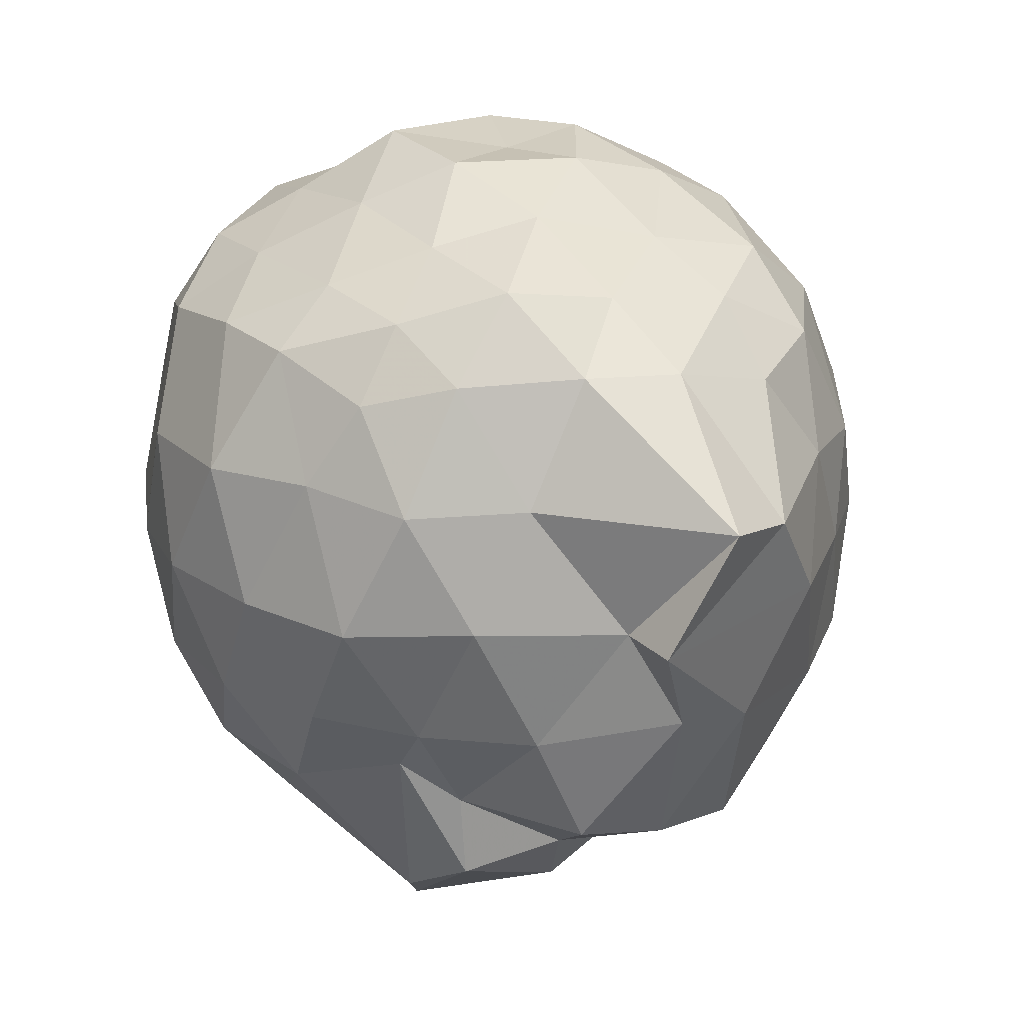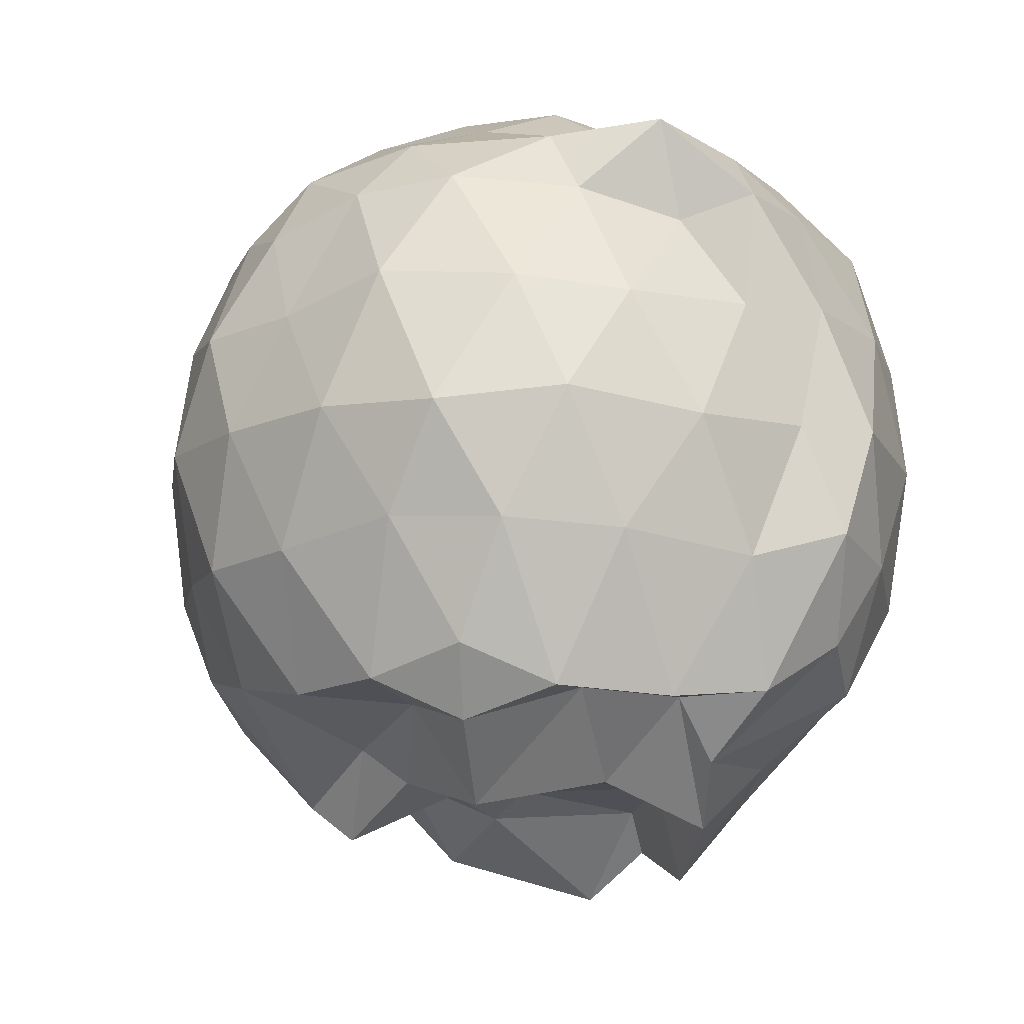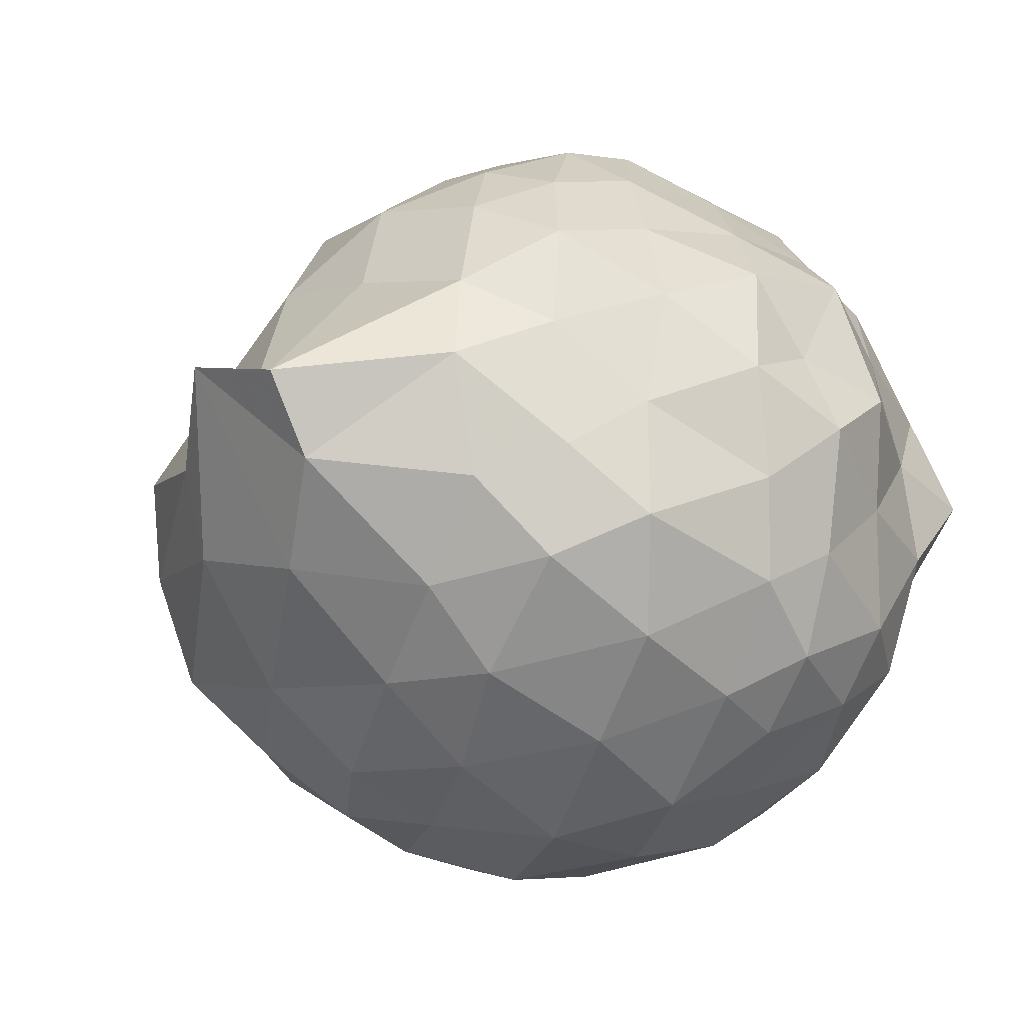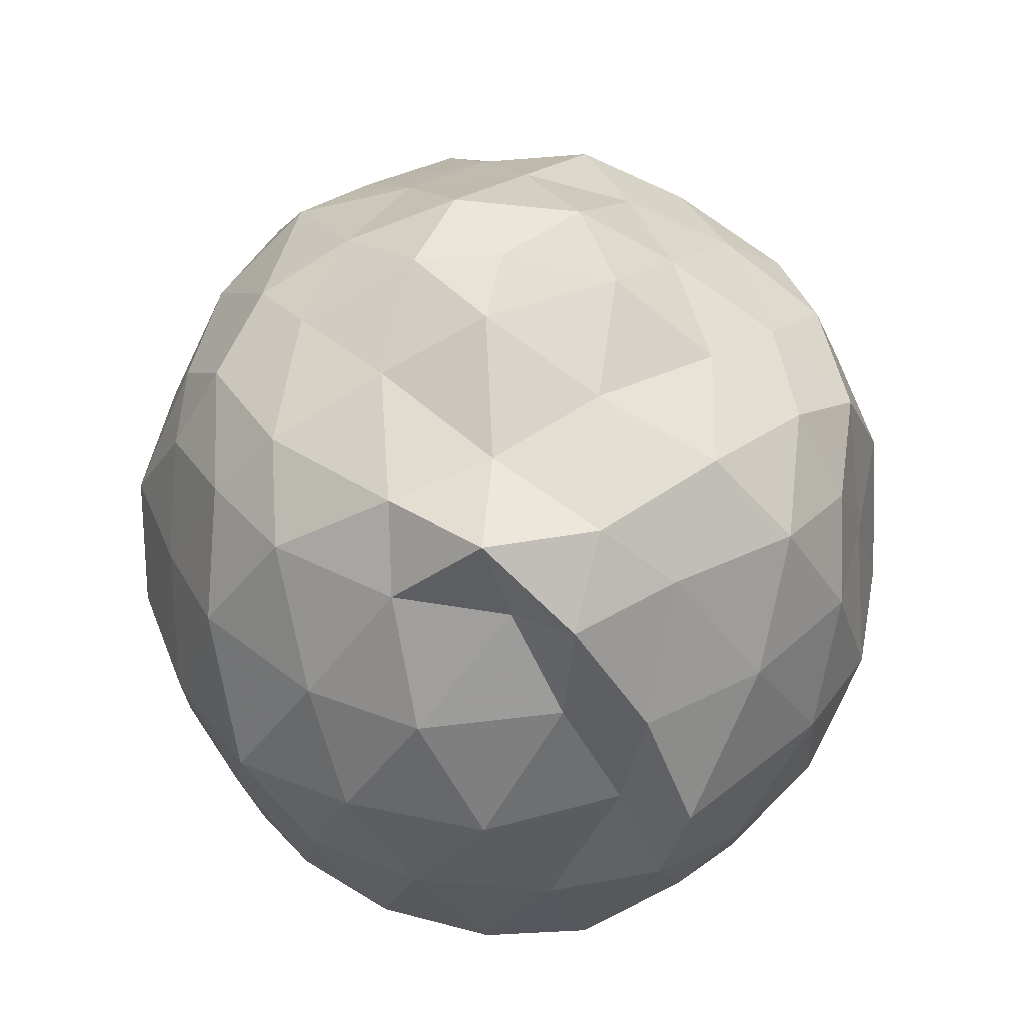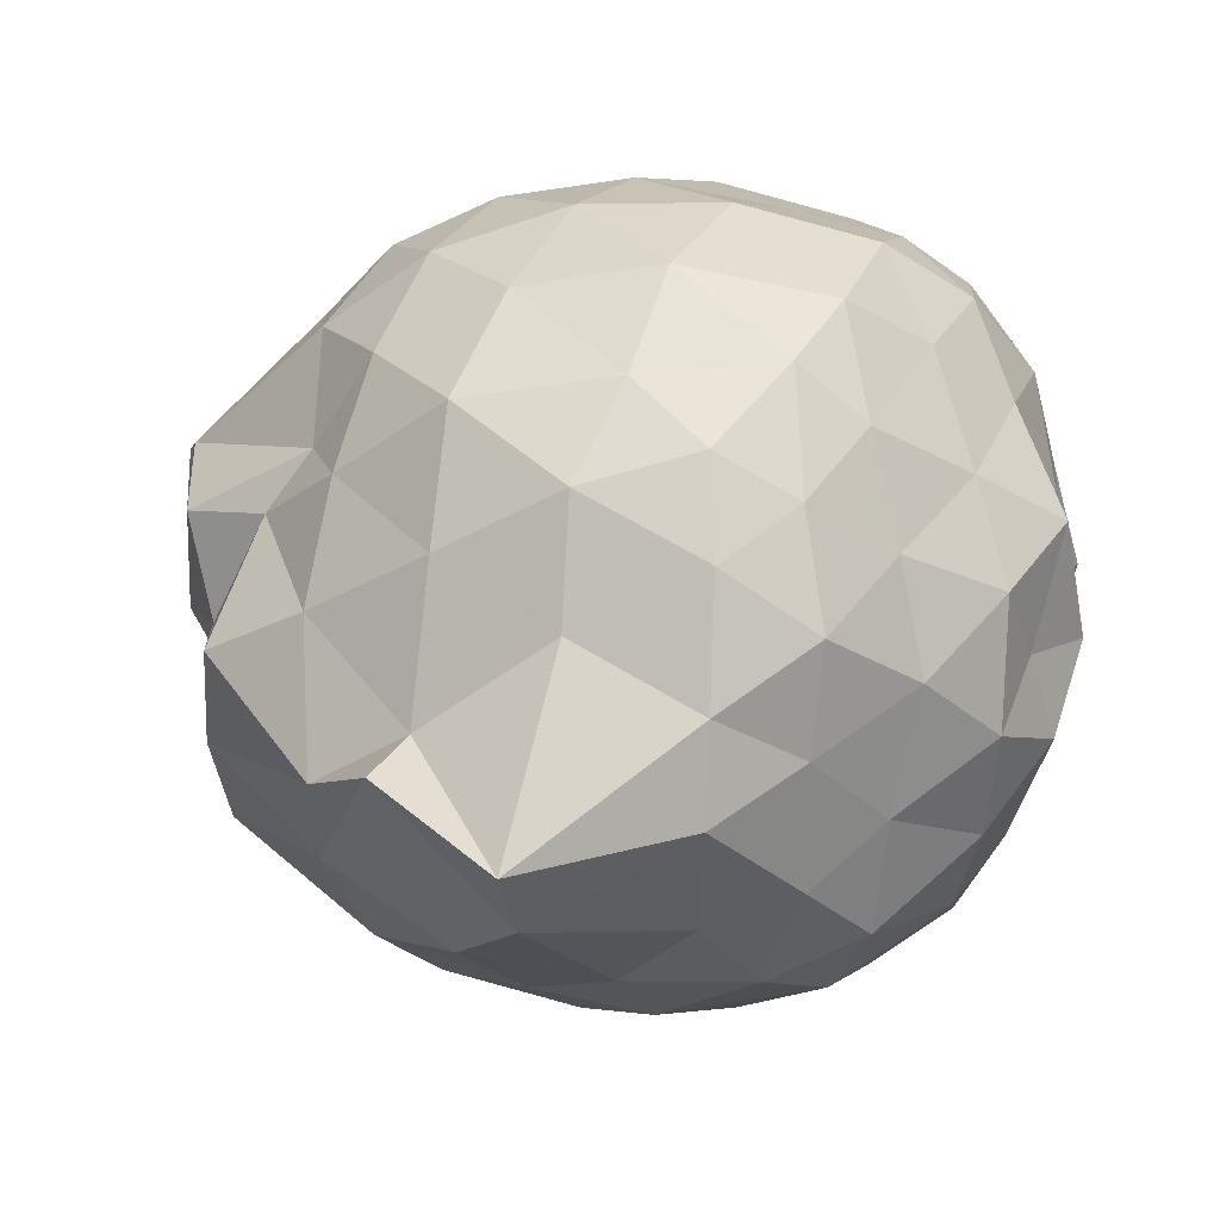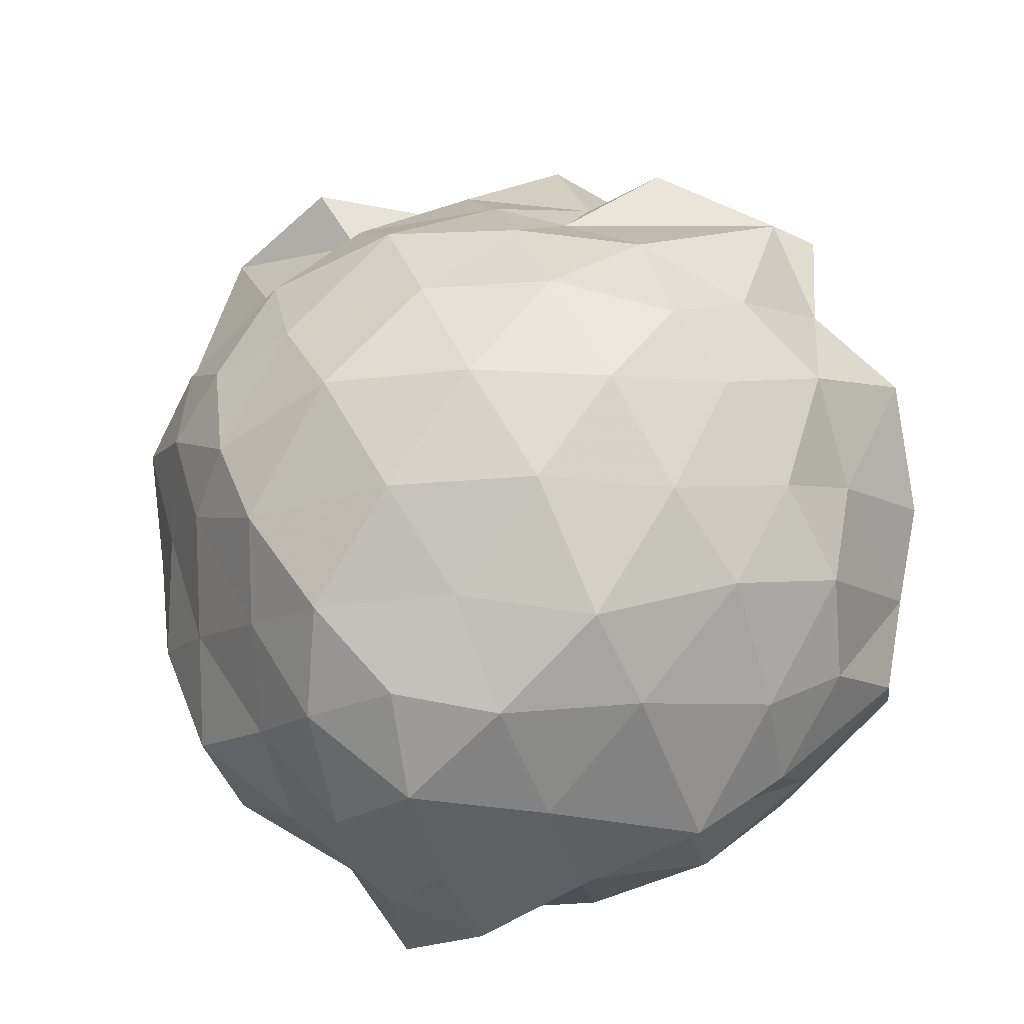
<metadata>
{"format":"obj","ext":"obj","renderer":"f3d","projection":"perspective","resolution":1024,"background":"white","views":[{"elev":22.2,"azim":-103.3,"up":"+Z"},{"elev":-14.0,"azim":67.5,"up":"+Z"},{"elev":-36.8,"azim":-41.6,"up":"+Y"},{"elev":44.8,"azim":95.4,"up":"+Z"},{"elev":13.0,"azim":-61.1,"up":"+Y"},{"elev":78.7,"azim":62.3,"up":"+Y"}]}
</metadata>
<code>
v -2.402 -0.3589 0.3325
v -2.47 -0.3274 -1.443
v -1.616 -0.2629 -0.1102
v -1.516 -0.1062 -0.05316
v -1.684 0.1169 -0.0327
v -1.875 0.3818 -0.04704
v -2.104 0.5106 -0.123
v -2.373 0.5257 -0.05396
v -2.662 0.4344 -0.01317
v -2.876 0.3315 -0.02762
v -3.1 0.171 -0.1086
v -3.188 -0.05027 -0.0495
v -3.247 -0.3526 -0.02897
v -3.259 -0.5891 -0.03155
v -3.127 -0.8511 -0.1111
v -2.928 -1.021 -0.05903
v -2.629 -1.126 -0.04056
v -2.337 -1.163 -0.06359
v -2.132 -1.161 -0.1168
v -1.91 -1.015 -0.05056
v -1.718 -0.8348 -0.04065
v -1.606 -0.5435 -0.06723
v -1.526 -0.13 -0.3429
v -1.506 0.07256 -0.3379
v -1.689 0.3316 -0.3325
v -1.939 0.5291 -0.3302
v -2.235 0.5756 -0.3653
v -2.539 0.614 -0.3409
v -2.862 0.5132 -0.3275
v -3.074 0.3048 -0.3125
v -3.256 0.09583 -0.3484
v -3.319 -0.2006 -0.3326
v -3.586 -0.6418 -0.3279
v -3.437 -0.8068 -0.3708
v -3.067 -1.024 -0.3436
v -2.856 -1.175 -0.3616
v -2.531 -1.256 -0.3182
v -2.228 -1.296 -0.373
v -1.98 -1.17 -0.3677
v -1.721 -1.02 -0.3109
v -1.535 -0.7448 -0.3414
v -1.465 -0.4732 -0.3691
v -1.526 0.0155 -0.6395
v -1.479 0.1905 -0.649
v -1.807 0.4851 -0.6463
v -2.032 0.6089 -0.6381
v -2.388 0.6442 -0.6676
v -2.703 0.6093 -0.6478
v -2.978 0.4554 -0.6547
v -3.206 0.2459 -0.6678
v -3.338 -0.0559 -0.6355
v -3.422 -0.4227 -0.635
v -3.613 -0.4658 -0.6198
v -3.29 -0.9361 -0.6122
v -2.963 -1.122 -0.6277
v -2.708 -1.256 -0.6359
v -2.387 -1.336 -0.6436
v -2.087 -1.278 -0.6501
v -1.794 -1.137 -0.6465
v -1.562 -0.939 -0.6667
v -1.435 -0.6523 -0.634
v -1.413 -0.3116 -0.673
v -1.506 0.1226 -0.9059
v -1.671 0.3169 -0.9423
v -1.955 0.5033 -0.9866
v -2.219 0.5876 -0.9507
v -2.532 0.5993 -0.9453
v -2.835 0.5033 -0.9424
v -3.046 0.3038 -0.9578
v -3.194 0.05847 -0.9709
v -3.335 -0.2159 -0.957
v -3.448 -0.5584 -0.878
v -3.335 -0.7597 -0.9306
v -3.073 -1.022 -0.9642
v -2.82 -1.181 -0.9409
v -2.551 -1.235 -0.9399
v -2.236 -1.271 -0.9692
v -1.979 -1.171 -0.9617
v -1.711 -0.9929 -0.9195
v -1.547 -0.7722 -0.9373
v -1.461 -0.496 -0.9582
v -1.482 -0.1512 -0.9916
v -1.662 0.1756 -1.153
v -1.868 0.3163 -1.237
v -2.124 0.4068 -1.231
v -2.411 0.4727 -1.211
v -2.629 0.4863 -1.175
v -2.86 0.3221 -1.216
v -3.058 0.08119 -1.113
v -3.106 -0.06769 -1.213
v -3.319 -0.3378 -1.234
v -3.228 -0.578 -1.302
v -3.055 -0.8052 -1.361
v -2.862 -0.9916 -1.269
v -2.652 -1.147 -1.173
v -2.401 -1.137 -1.231
v -2.134 -1.071 -1.284
v -1.876 -0.9744 -1.279
v -1.685 -0.8221 -1.214
v -1.619 -0.6036 -1.311
v -1.571 -0.3243 -1.327
v -1.588 -0.06325 -1.294
v -1.586 -0.3272 0.1393
v -1.695 -0.06288 0.1103
v -1.923 0.1918 0.1393
v -2.165 0.388 0.08049
v -2.445 0.3172 0.1012
v -2.781 0.1895 0.1054
v -3.016 0.06192 0.06598
v -3.077 -0.2018 0.1455
v -3.064 -0.4698 0.1105
v -2.985 -0.7846 0.06876
v -2.777 -0.9267 0.1298
v -2.402 -0.9645 0.1611
v -2.186 -1.05 0.07726
v -1.927 -0.8655 0.1113
v -1.741 -0.5618 0.1153
v -1.845 -0.3282 0.1754
v -2.011 -0.09266 0.241
v -2.217 0.167 0.2062
v -2.525 0.05676 0.2404
v -2.817 -0.06943 0.1949
v -2.824 -0.3389 0.2586
v -2.831 -0.6441 0.1891
v -2.499 -0.7558 0.2709
v -2.24 -0.8369 0.2223
v -2.049 -0.6147 0.2356
v -2.137 -0.373 0.3574
v -2.289 -0.07466 0.3669
v -2.573 -0.1821 0.3443
v -2.593 -0.4974 0.344
v -2.322 -0.566 0.3641
v -1.778 -0.1212 -1.445
v -2.075 0.1755 -1.408
v -2.35 0.2634 -1.462
v -2.604 0.3114 -1.379
v -2.816 0.01521 -1.617
v -3.108 -0.08017 -1.426
v -3.087 -0.3381 -1.378
v -3.019 -0.5989 -1.302
v -2.831 -0.7976 -1.304
v -2.607 -0.8756 -1.499
v -2.342 -0.8295 -1.378
v -2.04 -0.8064 -1.306
v -1.794 -0.7687 -1.379
v -1.75 -0.4808 -1.288
v -1.728 -0.2318 -1.299
v -1.969 -0.05092 -1.585
v -2.272 0.03145 -1.683
v -2.534 0.04673 -1.583
v -2.73 -0.02042 -1.696
v -2.895 -0.3669 -1.586
v -2.731 -0.5591 -1.394
v -2.542 -0.7867 -1.585
v -2.249 -0.7423 -1.47
v -2.003 -0.653 -1.549
v -1.951 -0.3277 -1.483
v -2.158 -0.08574 -1.459
v -2.467 -0.01294 -1.484
v -2.626 -0.348 -1.497
v -2.43 -0.5475 -1.468
v -2.199 -0.4502 -1.445
f 3 23 4
f 4 23 24
f 4 24 5
f 5 24 25
f 5 25 6
f 6 25 26
f 6 26 7
f 7 26 27
f 7 27 8
f 8 27 28
f 8 28 9
f 9 28 29
f 9 29 10
f 10 29 30
f 10 30 11
f 11 30 31
f 11 31 12
f 12 31 32
f 12 32 13
f 13 32 33
f 13 33 14
f 14 33 34
f 14 34 15
f 15 34 35
f 15 35 16
f 16 35 36
f 16 36 17
f 17 36 37
f 17 37 18
f 18 37 38
f 18 38 19
f 19 38 39
f 19 39 20
f 20 39 40
f 20 40 21
f 21 40 41
f 21 41 22
f 22 41 42
f 22 42 3
f 3 42 23
f 23 43 24
f 24 43 44
f 24 44 25
f 25 44 45
f 25 45 26
f 26 45 46
f 26 46 27
f 27 46 47
f 27 47 28
f 28 47 48
f 28 48 29
f 29 48 49
f 29 49 30
f 30 49 50
f 30 50 31
f 31 50 51
f 31 51 32
f 32 51 52
f 32 52 33
f 33 52 53
f 33 53 34
f 34 53 54
f 34 54 35
f 35 54 55
f 35 55 36
f 36 55 56
f 36 56 37
f 37 56 57
f 37 57 38
f 38 57 58
f 38 58 39
f 39 58 59
f 39 59 40
f 40 59 60
f 40 60 41
f 41 60 61
f 41 61 42
f 42 61 62
f 42 62 23
f 23 62 43
f 43 63 44
f 44 63 64
f 44 64 45
f 45 64 65
f 45 65 46
f 46 65 66
f 46 66 47
f 47 66 67
f 47 67 48
f 48 67 68
f 48 68 49
f 49 68 69
f 49 69 50
f 50 69 70
f 50 70 51
f 51 70 71
f 51 71 52
f 52 71 72
f 52 72 53
f 53 72 73
f 53 73 54
f 54 73 74
f 54 74 55
f 55 74 75
f 55 75 56
f 56 75 76
f 56 76 57
f 57 76 77
f 57 77 58
f 58 77 78
f 58 78 59
f 59 78 79
f 59 79 60
f 60 79 80
f 60 80 61
f 61 80 81
f 61 81 62
f 62 81 82
f 62 82 43
f 43 82 63
f 63 83 64
f 64 83 84
f 64 84 65
f 65 84 85
f 65 85 66
f 66 85 86
f 66 86 67
f 67 86 87
f 67 87 68
f 68 87 88
f 68 88 69
f 69 88 89
f 69 89 70
f 70 89 90
f 70 90 71
f 71 90 91
f 71 91 72
f 72 91 92
f 72 92 73
f 73 92 93
f 73 93 74
f 74 93 94
f 74 94 75
f 75 94 95
f 75 95 76
f 76 95 96
f 76 96 77
f 77 96 97
f 77 97 78
f 78 97 98
f 78 98 79
f 79 98 99
f 79 99 80
f 80 99 100
f 80 100 81
f 81 100 101
f 81 101 82
f 82 101 102
f 82 102 63
f 63 102 83
f 103 104 118
f 104 119 118
f 104 105 119
f 105 120 119
f 105 106 120
f 106 107 120
f 107 121 120
f 107 108 121
f 108 122 121
f 108 109 122
f 109 110 122
f 110 123 122
f 110 111 123
f 111 124 123
f 111 112 124
f 112 113 124
f 113 125 124
f 113 114 125
f 114 126 125
f 114 115 126
f 115 116 126
f 116 127 126
f 116 117 127
f 117 118 127
f 117 103 118
f 118 119 128
f 119 129 128
f 119 120 129
f 120 121 129
f 121 130 129
f 121 122 130
f 122 123 130
f 123 131 130
f 123 124 131
f 124 125 131
f 125 132 131
f 125 126 132
f 126 127 132
f 127 128 132
f 127 118 128
f 133 148 134
f 134 148 149
f 134 149 135
f 135 149 150
f 135 150 136
f 136 150 137
f 137 150 151
f 137 151 138
f 138 151 152
f 138 152 139
f 139 152 140
f 140 152 153
f 140 153 141
f 141 153 154
f 141 154 142
f 142 154 143
f 143 154 155
f 143 155 144
f 144 155 156
f 144 156 145
f 145 156 146
f 146 156 157
f 146 157 147
f 147 157 148
f 147 148 133
f 148 158 149
f 149 158 159
f 149 159 150
f 150 159 151
f 151 159 160
f 151 160 152
f 152 160 153
f 153 160 161
f 153 161 154
f 154 161 155
f 155 161 162
f 155 162 156
f 156 162 157
f 157 162 158
f 157 158 148
f 3 4 103
f 103 4 104
f 4 5 104
f 104 5 105
f 5 6 105
f 105 6 106
f 6 7 106
f 7 8 106
f 106 8 107
f 8 9 107
f 107 9 108
f 9 10 108
f 108 10 109
f 10 11 109
f 11 12 109
f 109 12 110
f 12 13 110
f 110 13 111
f 13 14 111
f 111 14 112
f 14 15 112
f 15 16 112
f 112 16 113
f 16 17 113
f 113 17 114
f 17 18 114
f 114 18 115
f 18 19 115
f 19 20 115
f 115 20 116
f 20 21 116
f 116 21 117
f 21 22 117
f 117 22 103
f 22 3 103
f 83 133 84
f 84 133 134
f 84 134 85
f 85 134 135
f 85 135 86
f 86 135 136
f 86 136 87
f 87 136 88
f 88 136 137
f 88 137 89
f 89 137 138
f 89 138 90
f 90 138 139
f 90 139 91
f 91 139 92
f 92 139 140
f 92 140 93
f 93 140 141
f 93 141 94
f 94 141 142
f 94 142 95
f 95 142 96
f 96 142 143
f 96 143 97
f 97 143 144
f 97 144 98
f 98 144 145
f 98 145 99
f 99 145 100
f 100 145 146
f 100 146 101
f 101 146 147
f 101 147 102
f 102 147 133
f 102 133 83
f 128 129 1
f 129 130 1
f 130 131 1
f 131 132 1
f 132 128 1
f 159 158 2
f 160 159 2
f 161 160 2
f 162 161 2
f 158 162 2

</code>
